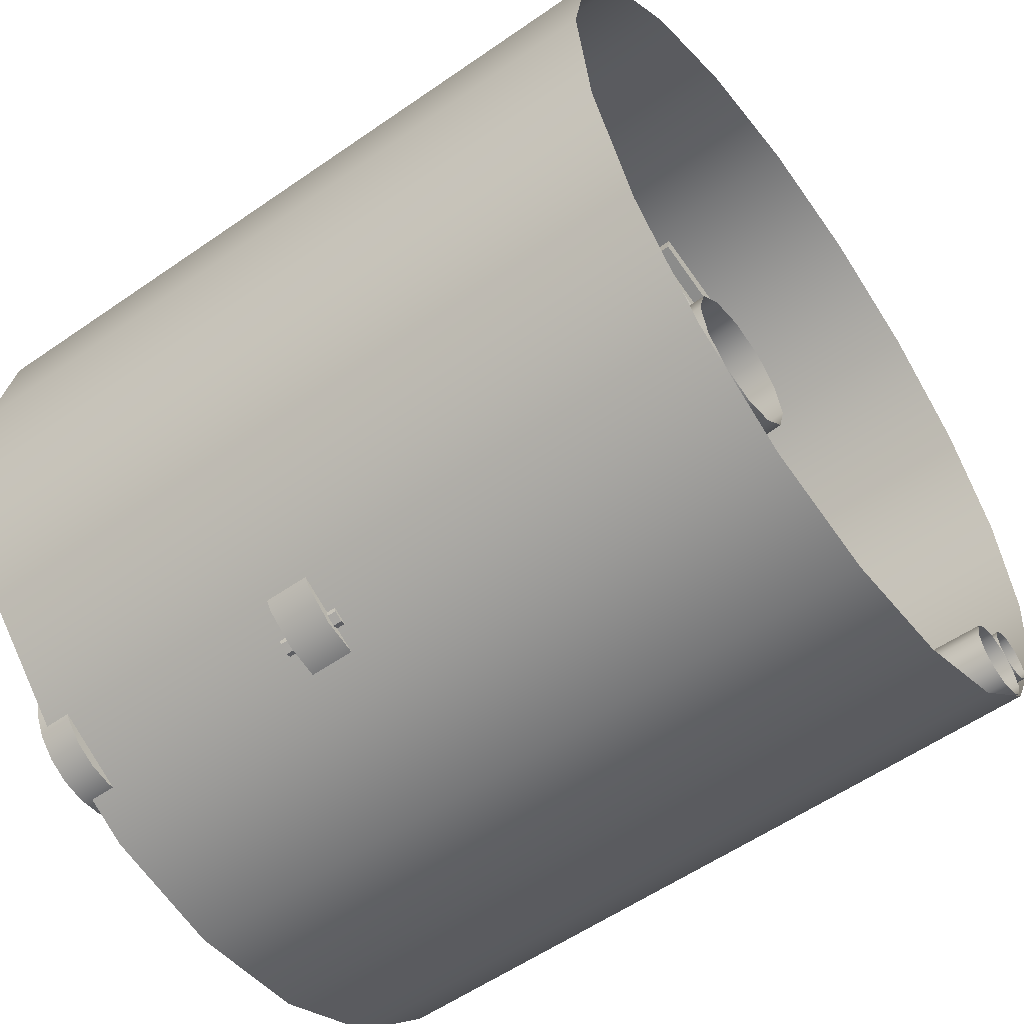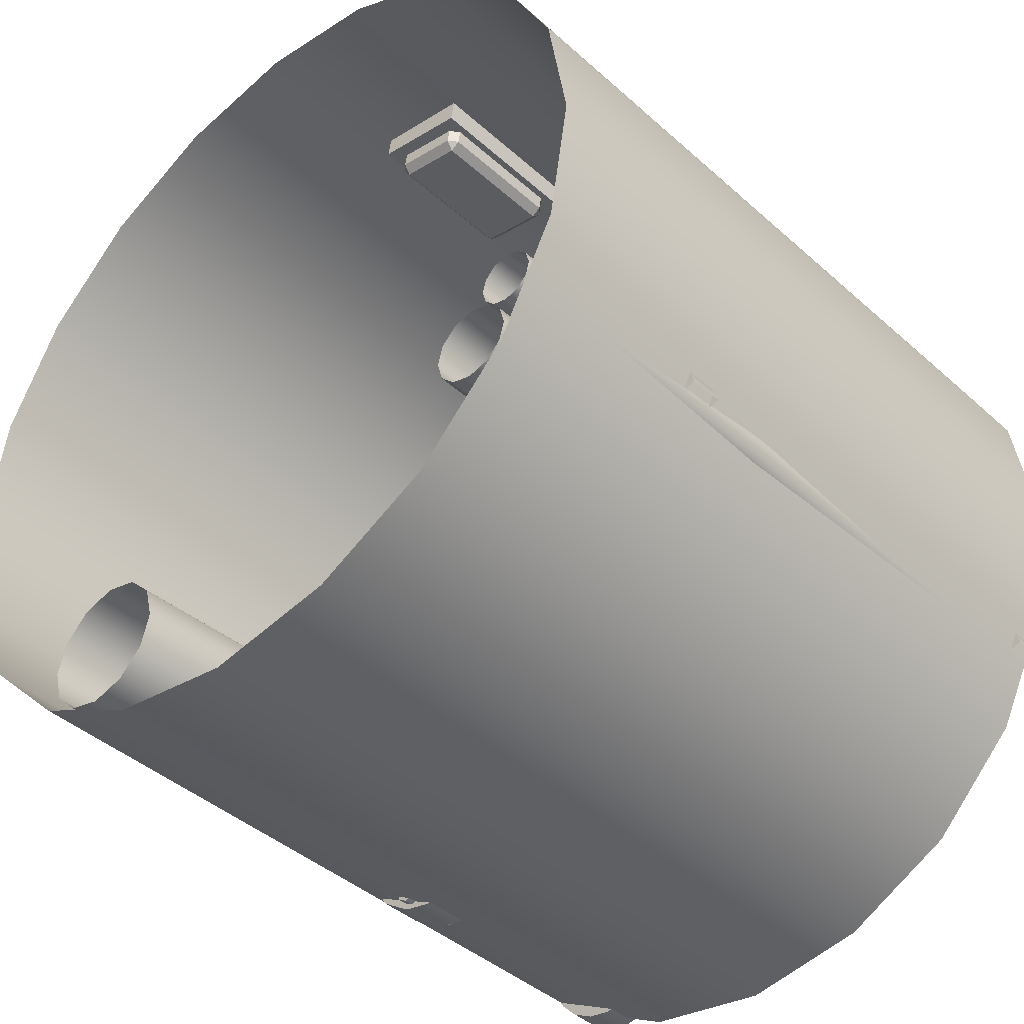
<metadata>
{"format":"obj","ext":"obj","renderer":"f3d","projection":"perspective","resolution":1024,"background":"white","views":[{"elev":-56.8,"azim":-54.0,"up":"+Z"},{"elev":-41.6,"azim":42.9,"up":"+Z"}]}
</metadata>
<code>
g default
v 5.784 -6.431 -4.205
v 5.537 -6.431 -4.452
v 5.199 -6.431 -4.543
v 4.861 -6.431 -4.452
v 4.614 -6.431 -4.205
v 4.523 -6.431 -3.867
v 4.614 -6.431 -3.529
v 4.861 -6.431 -3.281
v 5.199 -6.431 -3.191
v 5.537 -6.431 -3.281
v 5.784 -6.431 -3.529
v 5.875 -6.431 -3.867
v 5.784 6.404 -4.205
v 5.537 6.404 -4.452
v 5.199 6.404 -4.543
v 4.861 6.404 -4.452
v 4.614 6.404 -4.205
v 4.523 6.404 -3.867
v 4.614 6.404 -3.529
v 4.861 6.404 -3.281
v 5.199 6.404 -3.191
v 5.537 6.404 -3.281
v 5.784 6.404 -3.529
v 5.875 6.404 -3.867
v 5.476 0.2827 -4.452
v 5.724 0.2827 -4.205
v 5.814 0.2827 -3.867
v 5.724 0.2827 -3.529
v 5.476 0.2827 -3.281
v 5.138 0.2827 -3.191
v 4.8 0.2827 -3.281
v 4.553 0.2827 -3.529
v 4.462 0.2827 -3.867
v 4.553 0.2827 -4.205
v 4.8 0.2827 -4.452
v 5.138 0.2827 -4.543
g pCylinder17 Preset1
f 1 2 25 26
f 2 3 36 25
f 3 4 35 36
f 4 5 34 35
f 5 6 33 34
f 6 7 32 33
f 7 8 31 32
f 8 9 30 31
f 9 10 29 30
f 10 11 28 29
f 11 12 27 28
f 12 1 26 27
f 26 25 14 13
f 27 26 13 24
f 28 27 24 23
f 29 28 23 22
f 30 29 22 21
f 31 30 21 20
f 32 31 20 19
f 33 32 19 18
f 34 33 18 17
f 35 34 17 16
f 36 35 16 15
f 25 36 15 14
g default
v -1.986 -6.431 -5.715
v -2.406 -6.431 -6.135
v -2.979 -6.431 -6.289
v -3.553 -6.431 -6.135
v -3.973 -6.431 -5.715
v -4.127 -6.431 -5.142
v -3.973 -6.431 -4.568
v -3.553 -6.431 -4.148
v -2.979 -6.431 -3.995
v -2.406 -6.431 -4.148
v -1.986 -6.431 -4.568
v -1.832 -6.431 -5.142
v -1.986 6.404 -5.715
v -2.406 6.404 -6.135
v -2.979 6.404 -6.289
v -3.553 6.404 -6.135
v -3.973 6.404 -5.715
v -4.127 6.404 -5.142
v -3.973 6.404 -4.568
v -3.553 6.404 -4.148
v -2.979 6.404 -3.995
v -2.406 6.404 -4.148
v -1.986 6.404 -4.568
v -1.832 6.404 -5.142
v -2.825 1.483 -3.719
v -3.398 1.483 -3.873
v -3.818 1.483 -4.293
v -3.972 1.483 -4.866
v -3.818 1.483 -5.44
v -3.398 1.483 -5.86
v -2.825 1.483 -6.013
v -2.251 1.483 -5.86
v -1.831 1.483 -5.44
v -1.677 1.483 -4.866
v -1.831 1.483 -4.293
v -2.251 1.483 -3.873
v -2.816 -2.374 -3.995
v -3.39 -2.374 -4.148
v -3.81 -2.374 -4.568
v -3.964 -2.374 -5.142
v -3.81 -2.374 -5.715
v -3.39 -2.374 -6.135
v -2.816 -2.374 -6.289
v -2.243 -2.374 -6.135
v -1.823 -2.374 -5.715
v -1.669 -2.374 -5.142
v -1.823 -2.374 -4.568
v -2.243 -2.374 -4.148
g Preset1 pCylinder16
f 37 38 80 81
f 38 39 79 80
f 39 40 78 79
f 40 41 77 78
f 41 42 76 77
f 42 43 75 76
f 43 44 74 75
f 44 45 73 74
f 45 46 84 73
f 46 47 83 84
f 47 48 82 83
f 48 37 81 82
f 62 61 57 56
f 63 62 56 55
f 64 63 55 54
f 65 64 54 53
f 66 65 53 52
f 67 66 52 51
f 68 67 51 50
f 69 68 50 49
f 70 69 49 60
f 71 70 60 59
f 72 71 59 58
f 61 72 58 57
f 74 73 61 62
f 75 74 62 63
f 76 75 63 64
f 77 76 64 65
f 78 77 65 66
f 79 78 66 67
f 80 79 67 68
f 81 80 68 69
f 82 81 69 70
f 83 82 70 71
f 84 83 71 72
f 73 84 72 61
g default
v 6.317 -6.431 -3.191
v 6.145 -6.431 -3.364
v 5.909 -6.431 -3.427
v 5.674 -6.431 -3.364
v 5.502 -6.431 -3.191
v 5.439 -6.431 -2.956
v 5.502 -6.431 -2.721
v 5.674 -6.431 -2.548
v 5.909 -6.431 -2.485
v 6.145 -6.431 -2.548
v 6.317 -6.431 -2.721
v 6.38 -6.431 -2.956
v 6.317 6.404 -3.191
v 6.145 6.404 -3.364
v 5.909 6.404 -3.427
v 5.674 6.404 -3.364
v 5.502 6.404 -3.191
v 5.439 6.404 -2.956
v 5.502 6.404 -2.721
v 5.674 6.404 -2.548
v 5.909 6.404 -2.485
v 6.145 6.404 -2.548
v 6.317 6.404 -2.721
v 6.38 6.404 -2.956
v 6.408 -1.052 -3.191
v 6.471 -1.052 -2.956
v 6.408 -1.052 -2.721
v 6.235 -1.052 -2.548
v 6 -1.052 -2.485
v 5.764 -1.052 -2.548
v 5.592 -1.052 -2.721
v 5.529 -1.052 -2.956
v 5.592 -1.052 -3.191
v 5.764 -1.052 -3.364
v 6 -1.052 -3.427
v 6.235 -1.052 -3.364
g Preset1 pCylinder18
f 85 86 120 109
f 86 87 119 120
f 87 88 118 119
f 88 89 117 118
f 89 90 116 117
f 90 91 115 116
f 91 92 114 115
f 92 93 113 114
f 93 94 112 113
f 94 95 111 112
f 95 96 110 111
f 96 85 109 110
f 110 109 97 108
f 111 110 108 107
f 112 111 107 106
f 113 112 106 105
f 114 113 105 104
f 115 114 104 103
f 116 115 103 102
f 117 116 102 101
f 118 117 101 100
f 119 118 100 99
f 120 119 99 98
f 109 120 98 97
g default
v 6.311 -2.884 -2.636
v 6.446 -2.884 -3.087
v 5.189 -2.884 -4.525
v 4.656 -2.884 -4.275
v 4.527 -2.884 -3.797
v 4.838 -2.884 -3.191
v 5.455 -2.884 -2.656
v 5.894 -2.884 -2.488
v 6.311 -2.302 -2.636
v 6.446 -2.302 -3.087
v 5.189 -2.302 -4.525
v 4.656 -2.302 -4.275
v 4.527 -2.302 -3.797
v 4.838 -2.302 -3.191
v 5.455 -2.302 -2.656
v 5.894 -2.302 -2.488
v 6.462 -2.302 -2.497
v 6.607 -2.302 -3.022
v 5.096 -2.302 -4.668
v 4.496 -2.302 -4.405
v 4.365 -2.302 -3.866
v 4.722 -2.302 -3.158
v 5.432 -2.302 -2.539
v 5.969 -2.302 -2.331
v 6.462 -2.884 -2.497
v 6.607 -2.884 -3.022
v 5.096 -2.884 -4.668
v 4.496 -2.884 -4.405
v 4.365 -2.884 -3.866
v 4.722 -2.884 -3.158
v 5.432 -2.884 -2.539
v 5.969 -2.884 -2.331
g Preset1 pPipe6
f 130 122 121 129
f 132 124 123 131
f 133 125 124 132
f 134 126 125 133
f 135 127 126 134
f 136 128 127 135
f 129 121 128 136
f 138 130 129 137
f 140 132 131 139
f 141 133 132 140
f 142 134 133 141
f 143 135 134 142
f 144 136 135 143
f 137 129 136 144
f 146 138 137 145
f 148 140 139 147
f 149 141 140 148
f 150 142 141 149
f 151 143 142 150
f 152 144 143 151
f 145 137 144 152
f 121 122 146 145
f 123 124 148 147
f 124 125 149 148
f 125 126 150 149
f 126 127 151 150
f 127 128 152 151
f 128 121 145 152
g default
v 6.311 5.98 -2.636
v 6.446 5.98 -3.087
v 5.189 5.98 -4.525
v 4.656 5.98 -4.275
v 4.527 5.98 -3.797
v 4.838 5.98 -3.191
v 5.455 5.98 -2.656
v 5.894 5.98 -2.488
v 6.311 6.562 -2.636
v 6.446 6.562 -3.087
v 5.189 6.562 -4.525
v 4.656 6.562 -4.275
v 4.527 6.562 -3.797
v 4.838 6.562 -3.191
v 5.455 6.562 -2.656
v 5.894 6.562 -2.488
v 6.462 6.562 -2.497
v 6.607 6.562 -3.022
v 5.096 6.562 -4.668
v 4.496 6.562 -4.405
v 4.365 6.562 -3.866
v 4.722 6.562 -3.158
v 5.432 6.562 -2.539
v 5.969 6.562 -2.331
v 6.462 5.98 -2.497
v 6.607 5.98 -3.022
v 5.096 5.98 -4.668
v 4.496 5.98 -4.405
v 4.365 5.98 -3.866
v 4.722 5.98 -3.158
v 5.432 5.98 -2.539
v 5.969 5.98 -2.331
g Preset1 pPipe12
f 162 154 153 161
f 164 156 155 163
f 165 157 156 164
f 166 158 157 165
f 167 159 158 166
f 168 160 159 167
f 161 153 160 168
f 170 162 161 169
f 172 164 163 171
f 173 165 164 172
f 174 166 165 173
f 175 167 166 174
f 176 168 167 175
f 169 161 168 176
f 178 170 169 177
f 180 172 171 179
f 181 173 172 180
f 182 174 173 181
f 183 175 174 182
f 184 176 175 183
f 177 169 176 184
f 153 154 178 177
f 155 156 180 179
f 156 157 181 180
f 157 158 182 181
f 158 159 183 182
f 159 160 184 183
f 160 153 177 184
g default
v 7.187 -6.431 -0.009938
v 6.835 -6.431 -2.232
v 5.813 -6.431 -4.237
v 4.222 -6.431 -5.828
v 2.217 -6.431 -6.85
v -0.005008 -6.431 -7.202
v -2.227 -6.431 -6.85
v -4.232 -6.431 -5.828
v -5.823 -6.431 -4.237
v -6.845 -6.431 -2.232
v -7.197 -6.431 -0.009937
v -6.845 -6.431 2.212
v -5.823 -6.431 4.217
v -4.232 -6.431 5.808
v -2.227 -6.431 6.83
v -0.005007 -6.431 7.182
v 2.217 -6.431 6.83
v 4.222 -6.431 5.808
v 5.813 -6.431 4.217
v 6.835 -6.431 2.212
v 7.187 6.434 -0.009938
v 6.835 6.434 -2.232
v 5.813 6.434 -4.237
v 4.222 6.434 -5.828
v 2.217 6.434 -6.85
v -0.005008 6.434 -7.202
v -2.227 6.434 -6.85
v -4.232 6.434 -5.828
v -5.823 6.434 -4.237
v -6.845 6.434 -2.232
v -7.197 6.434 -0.009937
v -6.845 6.434 2.212
v -5.823 6.434 4.217
v -4.232 6.434 5.808
v -2.227 6.434 6.83
v -0.005007 6.434 7.182
v 2.217 6.434 6.83
v 4.222 6.434 5.808
v 5.813 6.434 4.217
v 6.835 6.434 2.212
g Preset1 pPipe7
f 186 185 205 206
f 187 186 206 207
f 188 187 207 208
f 189 188 208 209
f 190 189 209 210
f 191 190 210 211
f 192 191 211 212
f 193 192 212 213
f 194 193 213 214
f 195 194 214 215
f 196 195 215 216
f 197 196 216 217
f 198 197 217 218
f 199 198 218 219
f 200 199 219 220
f 201 200 220 221
f 202 201 221 222
f 203 202 222 223
f 204 203 223 224
f 185 204 224 205
g default
v 0.3737 -3.263 6.959
v 0.5166 -3.408 6.933
v 1.646 -3.408 6.733
v 1.789 -3.263 6.708
v 0.5166 -0.8549 6.933
v 0.3737 -1 6.959
v 1.789 -1 6.708
v 1.646 -0.8549 6.733
v 0.4153 -1 6.362
v 0.2977 -1 6.53
v 0.4406 -0.8549 6.505
v 1.713 -1 6.279
v 1.545 -1 6.161
v 1.57 -0.8549 6.304
v 0.4406 -3.408 6.505
v 0.2977 -3.263 6.53
v 0.4153 -3.263 6.362
v 1.713 -3.263 6.279
v 1.57 -3.408 6.304
v 1.545 -3.263 6.161
g Preset1 pasted__pCube12
f 239 243 227 226
f 230 234 240 225
f 242 236 231 228
f 232 238 235 229
f 237 244 241 233
f 226 225 240 239
f 228 227 243 242
f 230 229 235 234
f 232 231 236 238
f 234 233 241 240
f 233 235 238 237
f 237 236 242 244
f 239 241 244 243
f 233 234 235
f 236 237 238
f 239 240 241
f 242 243 244
g default
v 0.3367 -3.644 7.51
v 2.013 -3.644 7.213
v 0.3367 -0.6193 7.51
v 2.013 -0.6193 7.213
v 0.21 -0.6193 6.796
v 1.887 -0.6193 6.498
v 0.21 -3.644 6.796
v 1.887 -3.644 6.498
g Preset1 pasted__pCube13
f 247 248 250 249
f 249 250 252 251
f 251 252 246 245
f 246 252 250 248
f 251 245 247 249
g default
v -1.815 5.987 -5.546
v -2.007 5.987 -5.922
v -2.306 5.987 -6.221
v -2.682 5.987 -6.412
v -3.099 5.987 -6.478
v -3.516 5.987 -6.412
v -3.892 5.987 -6.221
v -4.19 5.987 -5.922
v -4.382 5.987 -5.546
v -4.448 5.987 -5.129
v -4.382 5.987 -4.712
v -4.19 5.987 -4.336
v -3.892 5.987 -4.037
v -3.516 5.987 -3.846
v -3.099 5.987 -3.78
v -2.682 5.987 -3.846
v -2.306 5.987 -4.037
v -2.007 5.987 -4.336
v -1.815 5.987 -4.712
v -1.749 5.987 -5.129
v -1.815 6.575 -5.546
v -2.007 6.575 -5.922
v -2.306 6.575 -6.221
v -2.682 6.575 -6.412
v -3.099 6.575 -6.478
v -3.516 6.575 -6.412
v -3.892 6.575 -6.221
v -4.19 6.575 -5.922
v -4.382 6.575 -5.546
v -4.448 6.575 -5.129
v -4.382 6.575 -4.712
v -4.19 6.575 -4.336
v -3.892 6.575 -4.037
v -3.516 6.575 -3.846
v -3.099 6.575 -3.78
v -2.682 6.575 -3.846
v -2.306 6.575 -4.037
v -2.007 6.575 -4.336
v -1.815 6.575 -4.712
v -1.749 6.575 -5.129
v -3.099 5.987 -5.129
v -3.099 6.575 -5.129
g Preset1 pCylinder44
f 253 254 274 273
f 254 255 275 274
f 255 256 276 275
f 256 257 277 276
f 257 258 278 277
f 258 259 279 278
f 259 260 280 279
f 260 261 281 280
f 261 262 282 281
f 262 263 283 282
f 263 264 284 283
f 264 265 285 284
f 265 266 286 285
f 266 267 287 286
f 267 268 288 287
f 268 269 289 288
f 269 270 290 289
f 270 271 291 290
f 271 272 292 291
f 272 253 273 292
f 254 253 293
f 255 254 293
f 256 255 293
f 257 256 293
f 258 257 293
f 259 258 293
f 260 259 293
f 261 260 293
f 262 261 293
f 263 262 293
f 264 263 293
f 265 264 293
f 266 265 293
f 267 266 293
f 268 267 293
f 269 268 293
f 270 269 293
f 271 270 293
f 272 271 293
f 253 272 293
f 273 274 294
f 274 275 294
f 275 276 294
f 276 277 294
f 277 278 294
f 278 279 294
f 279 280 294
f 280 281 294
f 281 282 294
f 282 283 294
f 283 284 294
f 284 285 294
f 285 286 294
f 286 287 294
f 287 288 294
f 288 289 294
f 289 290 294
f 290 291 294
f 291 292 294
f 292 273 294
g default
v -1.294 1.107 -5.489
v -1.657 1.107 -6.032
v -2.2 1.107 -6.395
v -2.841 1.107 -6.522
v -3.481 1.107 -6.395
v -4.025 1.107 -6.032
v -4.387 1.107 -5.489
v -4.515 1.107 -4.848
v -4.387 1.107 -4.207
v -4.025 1.107 -3.664
v -3.481 1.107 -3.302
v -2.841 1.107 -3.174
v -2.2 1.107 -3.302
v -1.657 1.107 -3.664
v -1.294 1.107 -4.207
v -1.167 1.107 -4.848
v -1.294 1.885 -5.489
v -1.657 1.885 -6.032
v -2.2 1.885 -6.395
v -2.841 1.885 -6.522
v -3.481 1.885 -6.395
v -4.025 1.885 -6.032
v -4.387 1.885 -5.489
v -4.515 1.885 -4.848
v -4.387 1.885 -4.207
v -4.025 1.885 -3.664
v -3.481 1.885 -3.302
v -2.841 1.885 -3.174
v -2.2 1.885 -3.302
v -1.657 1.885 -3.664
v -1.294 1.885 -4.207
v -1.167 1.885 -4.848
v -2.841 1.107 -4.848
v -2.841 1.885 -4.848
g Preset1 pCylinder19 group4
f 295 296 312 311
f 296 297 313 312
f 297 298 314 313
f 298 299 315 314
f 299 300 316 315
f 300 301 317 316
f 301 302 318 317
f 302 303 319 318
f 303 304 320 319
f 304 305 321 320
f 305 306 322 321
f 306 307 323 322
f 307 308 324 323
f 308 309 325 324
f 309 310 326 325
f 310 295 311 326
f 296 295 327
f 297 296 327
f 298 297 327
f 299 298 327
f 300 299 327
f 301 300 327
f 302 301 327
f 303 302 327
f 304 303 327
f 305 304 327
f 306 305 327
f 307 306 327
f 308 307 327
f 309 308 327
f 310 309 327
f 295 310 327
f 311 312 328
f 312 313 328
f 313 314 328
f 314 315 328
f 315 316 328
f 316 317 328
f 317 318 328
f 318 319 328
f 319 320 328
f 320 321 328
f 321 322 328
f 322 323 328
f 323 324 328
f 324 325 328
f 325 326 328
f 326 311 328
g default
v -4.04 0.9511 -5.22
v -3.874 0.9511 -5.298
v -3.812 0.9511 -5.469
v -3.89 0.9511 -5.635
v -4.061 0.9511 -5.697
v -4.226 0.9511 -5.62
v -4.289 0.9511 -5.448
v -4.211 0.9511 -5.283
v -4.04 2.055 -5.22
v -3.874 2.055 -5.298
v -3.812 2.055 -5.469
v -3.89 2.055 -5.635
v -4.061 2.055 -5.697
v -4.226 2.055 -5.62
v -4.289 2.055 -5.448
v -4.211 2.055 -5.283
v -4.05 0.9511 -5.459
v -4.05 2.055 -5.459
g Preset1 group4 pCylinder23
f 329 330 338 337
f 330 331 339 338
f 331 332 340 339
f 332 333 341 340
f 333 334 342 341
f 334 335 343 342
f 335 336 344 343
f 336 329 337 344
f 330 329 345
f 331 330 345
f 332 331 345
f 333 332 345
f 334 333 345
f 335 334 345
f 336 335 345
f 329 336 345
f 337 338 346
f 338 339 346
f 339 340 346
f 340 341 346
f 341 342 346
f 342 343 346
f 343 344 346
f 344 337 346
g default
v -1.408 0.9511 -4.183
v -1.426 0.9511 -4.365
v -1.567 0.9511 -4.481
v -1.748 0.9511 -4.463
v -1.864 0.9511 -4.322
v -1.847 0.9511 -4.141
v -1.706 0.9511 -4.025
v -1.524 0.9511 -4.042
v -1.408 2.055 -4.183
v -1.426 2.055 -4.365
v -1.567 2.055 -4.481
v -1.748 2.055 -4.463
v -1.864 2.055 -4.322
v -1.847 2.055 -4.141
v -1.706 2.055 -4.025
v -1.524 2.055 -4.042
v -1.636 0.9511 -4.253
v -1.636 2.055 -4.253
g Preset1 group4 pCylinder21
f 347 348 356 355
f 348 349 357 356
f 349 350 358 357
f 350 351 359 358
f 351 352 360 359
f 352 353 361 360
f 353 354 362 361
f 354 347 355 362
f 348 347 363
f 349 348 363
f 350 349 363
f 351 350 363
f 352 351 363
f 353 352 363
f 354 353 363
f 347 354 363
f 355 356 364
f 356 357 364
f 357 358 364
f 358 359 364
f 359 360 364
f 360 361 364
f 361 362 364
f 362 355 364
g default
v -1.977 0.9511 -6.079
v -2.071 0.9511 -6.235
v -2.249 0.9511 -6.279
v -2.405 0.9511 -6.184
v -2.448 0.9511 -6.007
v -2.354 0.9511 -5.85
v -2.177 0.9511 -5.807
v -2.02 0.9511 -5.902
v -1.977 2.055 -6.079
v -2.071 2.055 -6.235
v -2.249 2.055 -6.279
v -2.405 2.055 -6.184
v -2.448 2.055 -6.007
v -2.354 2.055 -5.85
v -2.177 2.055 -5.807
v -2.02 2.055 -5.902
v -2.213 0.9511 -6.043
v -2.213 2.055 -6.043
g Preset1 group4 pCylinder20
f 365 366 374 373
f 366 367 375 374
f 367 368 376 375
f 368 369 377 376
f 369 370 378 377
f 370 371 379 378
f 371 372 380 379
f 372 365 373 380
f 366 365 381
f 367 366 381
f 368 367 381
f 369 368 381
f 370 369 381
f 371 370 381
f 372 371 381
f 365 372 381
f 373 374 382
f 374 375 382
f 375 376 382
f 376 377 382
f 377 378 382
f 378 379 382
f 379 380 382
f 380 373 382
g default
v -3.346 0.9511 -3.438
v -3.214 0.9511 -3.564
v -3.21 0.9511 -3.746
v -3.337 0.9511 -3.878
v -3.519 0.9511 -3.882
v -3.651 0.9511 -3.756
v -3.655 0.9511 -3.573
v -3.529 0.9511 -3.442
v -3.346 2.055 -3.438
v -3.214 2.055 -3.564
v -3.21 2.055 -3.746
v -3.337 2.055 -3.878
v -3.519 2.055 -3.882
v -3.651 2.055 -3.756
v -3.655 2.055 -3.573
v -3.529 2.055 -3.442
v -3.433 0.9511 -3.66
v -3.433 2.055 -3.66
g Preset1 group4 pCylinder22
f 383 384 392 391
f 384 385 393 392
f 385 386 394 393
f 386 387 395 394
f 387 388 396 395
f 388 389 397 396
f 389 390 398 397
f 390 383 391 398
f 384 383 399
f 385 384 399
f 386 385 399
f 387 386 399
f 388 387 399
f 389 388 399
f 390 389 399
f 383 390 399
f 391 392 400
f 392 393 400
f 393 394 400
f 394 395 400
f 395 396 400
f 396 397 400
f 397 398 400
f 398 391 400
g default
v -3.482 0.9511 -5.916
v -3.307 0.9511 -5.866
v -3.147 0.9511 -5.954
v -3.097 0.9511 -6.13
v -3.185 0.9511 -6.289
v -3.361 0.9511 -6.34
v -3.52 0.9511 -6.251
v -3.571 0.9511 -6.076
v -3.482 2.055 -5.916
v -3.307 2.055 -5.866
v -3.147 2.055 -5.954
v -3.097 2.055 -6.13
v -3.185 2.055 -6.289
v -3.361 2.055 -6.34
v -3.52 2.055 -6.251
v -3.571 2.055 -6.076
v -3.334 0.9511 -6.103
v -3.334 2.055 -6.103
g Preset1 group4 pCylinder24
f 401 402 410 409
f 402 403 411 410
f 403 404 412 411
f 404 405 413 412
f 405 406 414 413
f 406 407 415 414
f 407 408 416 415
f 408 401 409 416
f 402 401 417
f 403 402 417
f 404 403 417
f 405 404 417
f 406 405 417
f 407 406 417
f 408 407 417
f 401 408 417
f 409 410 418
f 410 411 418
f 411 412 418
f 412 413 418
f 413 414 418
f 414 415 418
f 415 416 418
f 416 409 418
g default
v -2.177 0.9511 -3.389
v -2.071 0.9511 -3.537
v -2.101 0.9511 -3.717
v -2.249 0.9511 -3.824
v -2.429 0.9511 -3.794
v -2.535 0.9511 -3.645
v -2.506 0.9511 -3.465
v -2.357 0.9511 -3.359
v -2.177 2.055 -3.389
v -2.071 2.055 -3.537
v -2.101 2.055 -3.717
v -2.249 2.055 -3.824
v -2.429 2.055 -3.794
v -2.535 2.055 -3.645
v -2.506 2.055 -3.465
v -2.357 2.055 -3.359
v -2.303 0.9511 -3.591
v -2.303 2.055 -3.591
g Preset1 group4 pCylinder25
f 419 420 428 427
f 420 421 429 428
f 421 422 430 429
f 422 423 431 430
f 423 424 432 431
f 424 425 433 432
f 425 426 434 433
f 426 419 427 434
f 420 419 435
f 421 420 435
f 422 421 435
f 423 422 435
f 424 423 435
f 425 424 435
f 426 425 435
f 419 426 435
f 427 428 436
f 428 429 436
f 429 430 436
f 430 431 436
f 431 432 436
f 432 433 436
f 433 434 436
f 434 427 436
g default
v -1.368 0.9511 -5.213
v -1.337 0.9511 -5.392
v -1.442 0.9511 -5.542
v -1.622 0.9511 -5.573
v -1.771 0.9511 -5.468
v -1.802 0.9511 -5.289
v -1.697 0.9511 -5.139
v -1.518 0.9511 -5.108
v -1.368 2.055 -5.213
v -1.337 2.055 -5.392
v -1.442 2.055 -5.542
v -1.622 2.055 -5.573
v -1.771 2.055 -5.468
v -1.802 2.055 -5.289
v -1.697 2.055 -5.139
v -1.518 2.055 -5.108
v -1.57 0.9511 -5.341
v -1.57 2.055 -5.341
g Preset1 group4 pCylinder26
f 437 438 446 445
f 438 439 447 446
f 439 440 448 447
f 440 441 449 448
f 441 442 450 449
f 442 443 451 450
f 443 444 452 451
f 444 437 445 452
f 438 437 453
f 439 438 453
f 440 439 453
f 441 440 453
f 442 441 453
f 443 442 453
f 444 443 453
f 437 444 453
f 445 446 454
f 446 447 454
f 447 448 454
f 448 449 454
f 449 450 454
f 450 451 454
f 451 452 454
f 452 445 454
g default
v -4.15 0.9511 -4.1
v -3.968 0.9511 -4.108
v -3.845 0.9511 -4.243
v -3.853 0.9511 -4.425
v -3.988 0.9511 -4.548
v -4.17 0.9511 -4.54
v -4.293 0.9511 -4.405
v -4.285 0.9511 -4.223
v -4.15 2.055 -4.1
v -3.968 2.055 -4.108
v -3.845 2.055 -4.243
v -3.853 2.055 -4.425
v -3.988 2.055 -4.548
v -4.17 2.055 -4.54
v -4.293 2.055 -4.405
v -4.285 2.055 -4.223
v -4.069 0.9511 -4.324
v -4.069 2.055 -4.324
g Preset1 group4 pCylinder27
f 455 456 464 463
f 456 457 465 464
f 457 458 466 465
f 458 459 467 466
f 459 460 468 467
f 460 461 469 468
f 461 462 470 469
f 462 455 463 470
f 456 455 471
f 457 456 471
f 458 457 471
f 459 458 471
f 460 459 471
f 461 460 471
f 462 461 471
f 455 462 471
f 463 464 472
f 464 465 472
f 465 466 472
f 466 467 472
f 467 468 472
f 468 469 472
f 469 470 472
f 470 463 472

</code>
